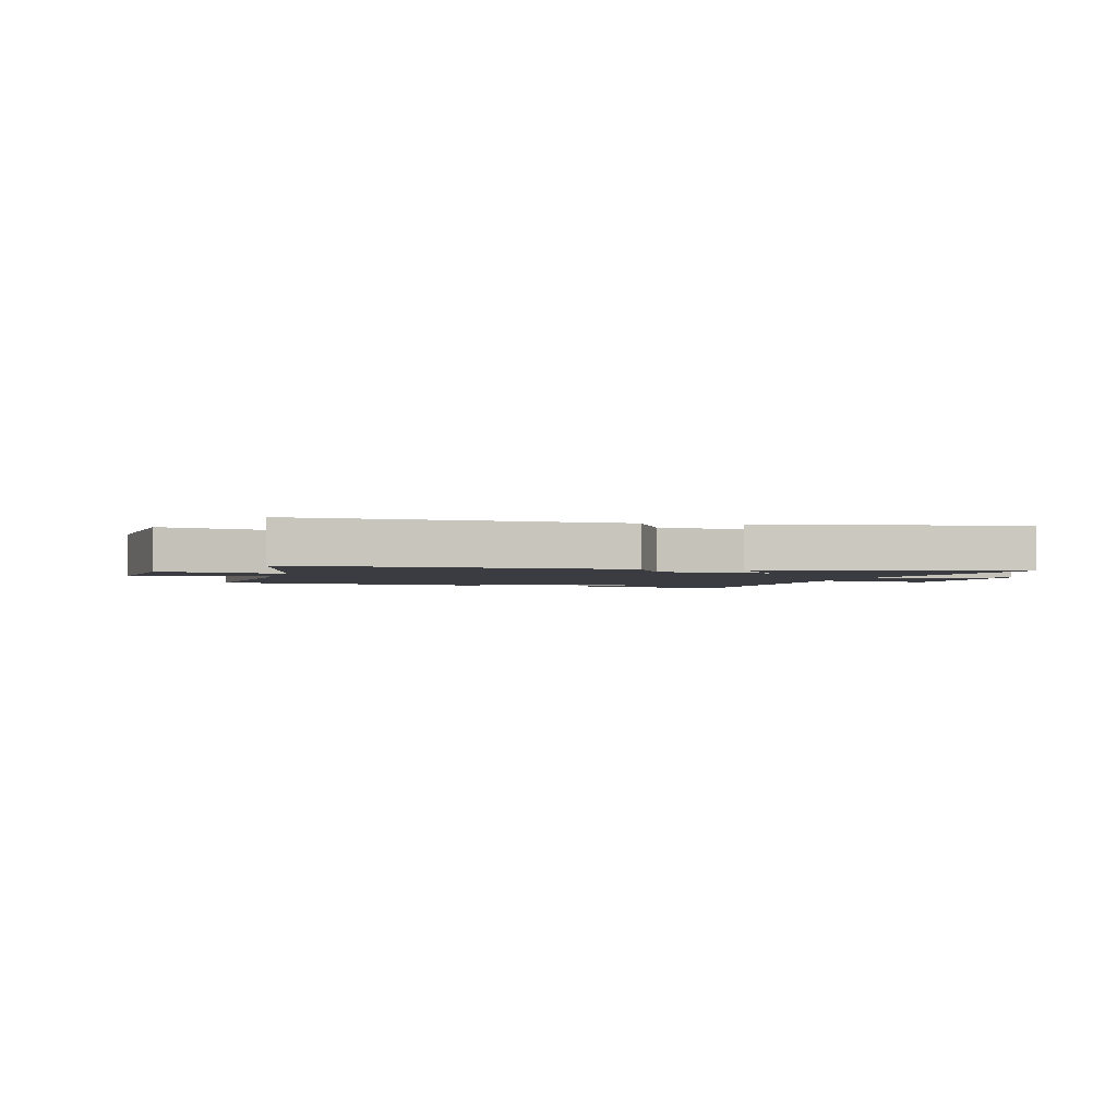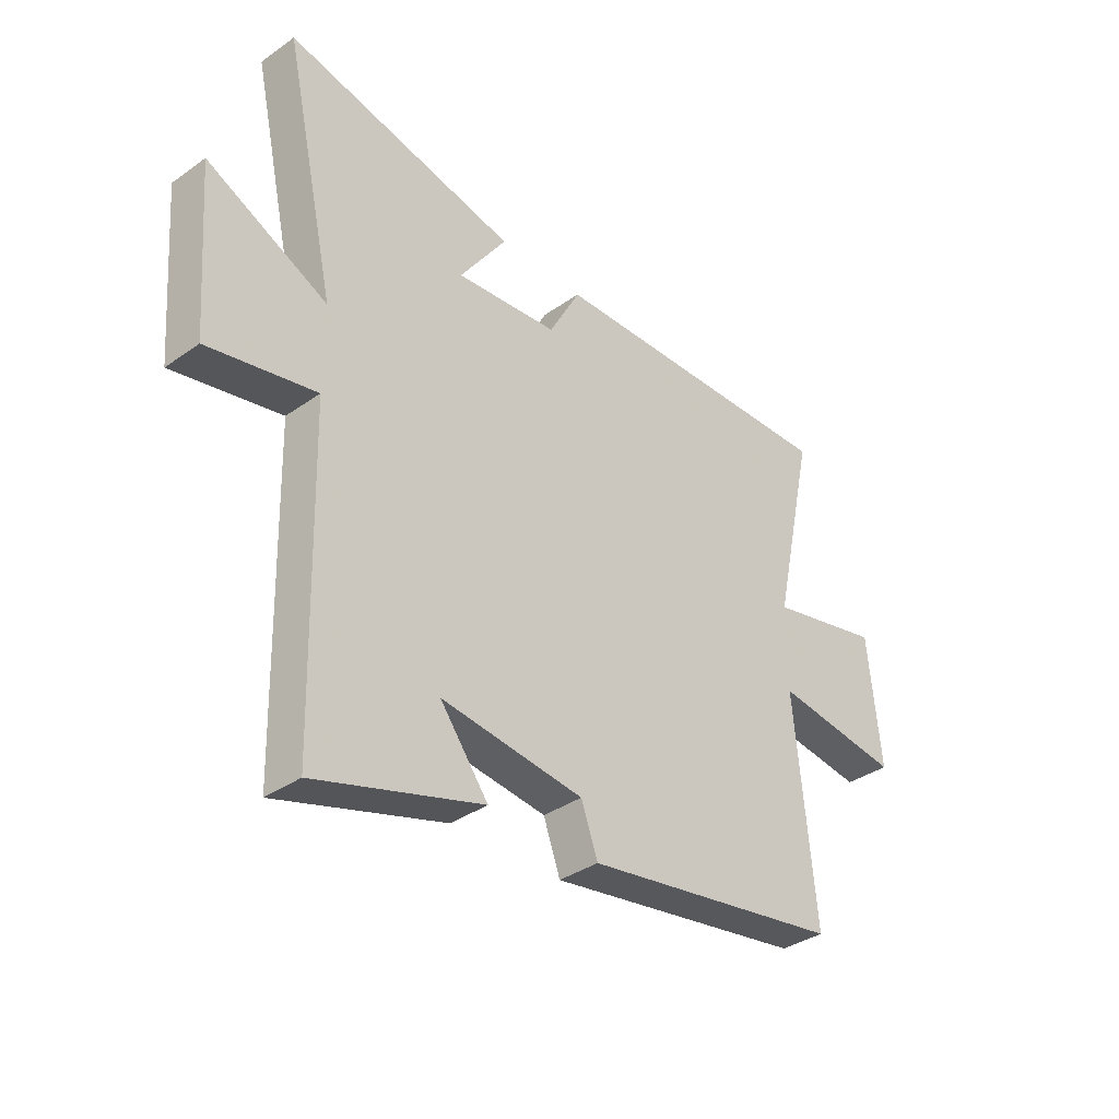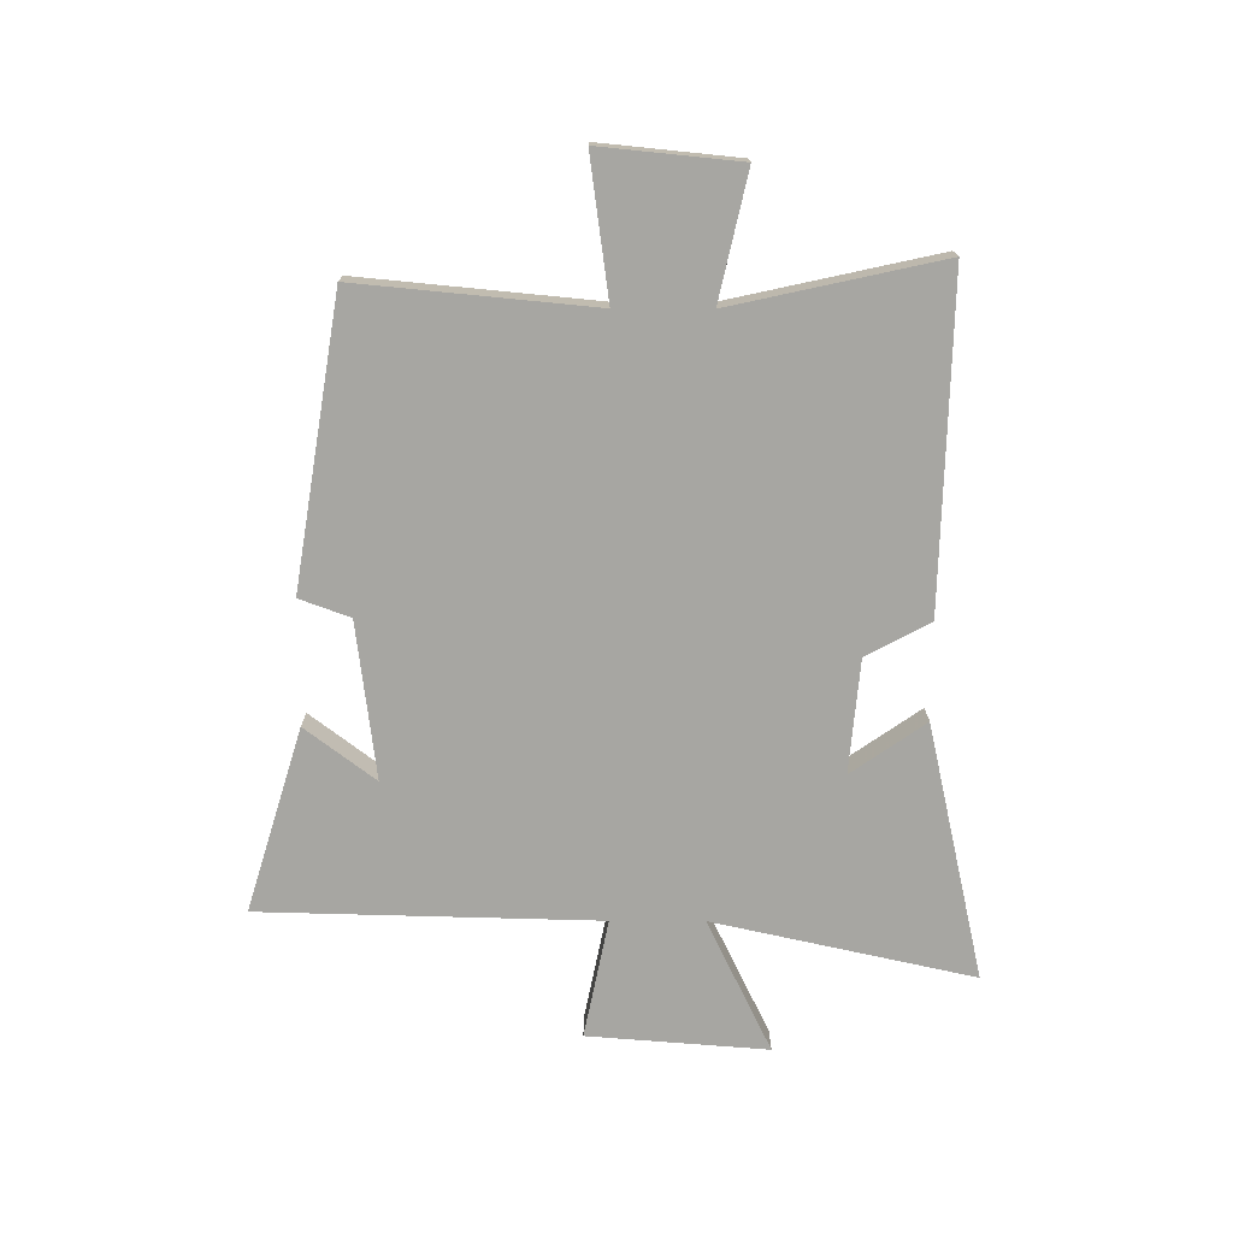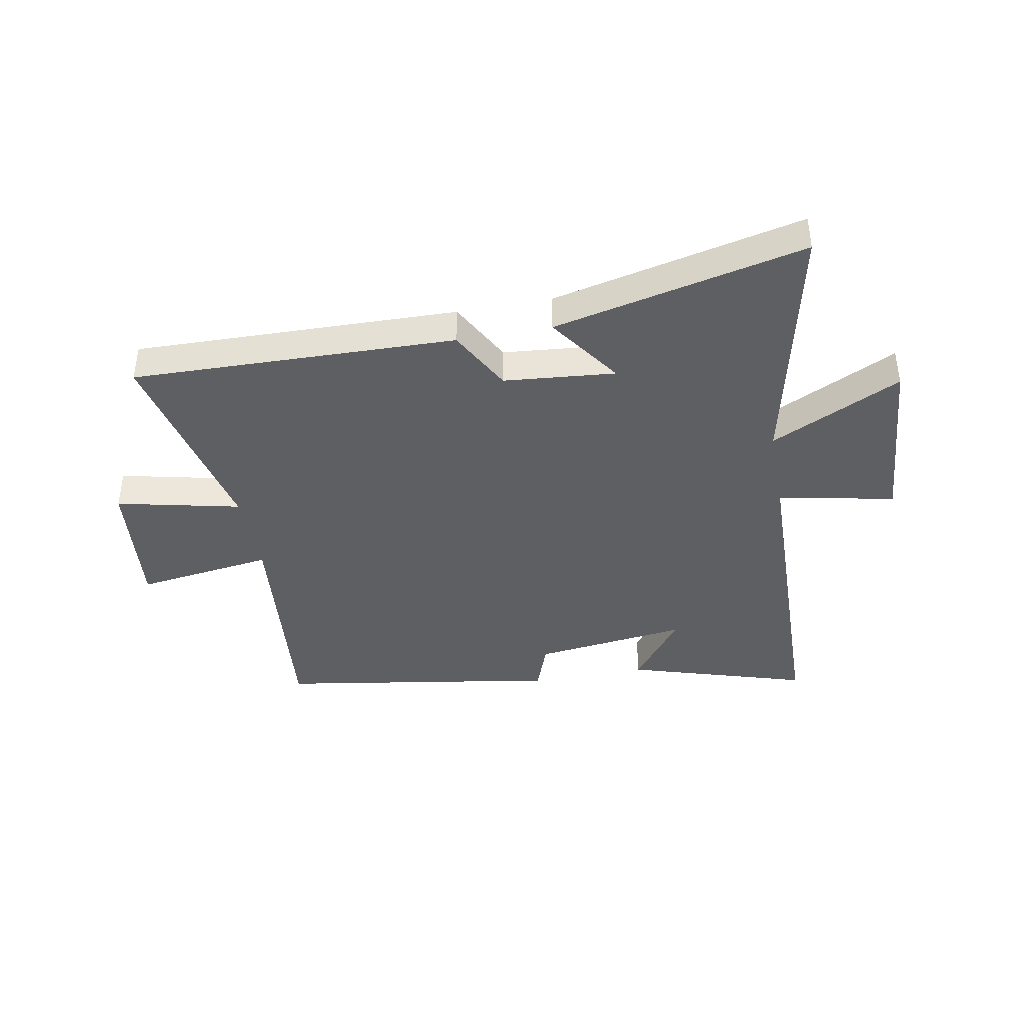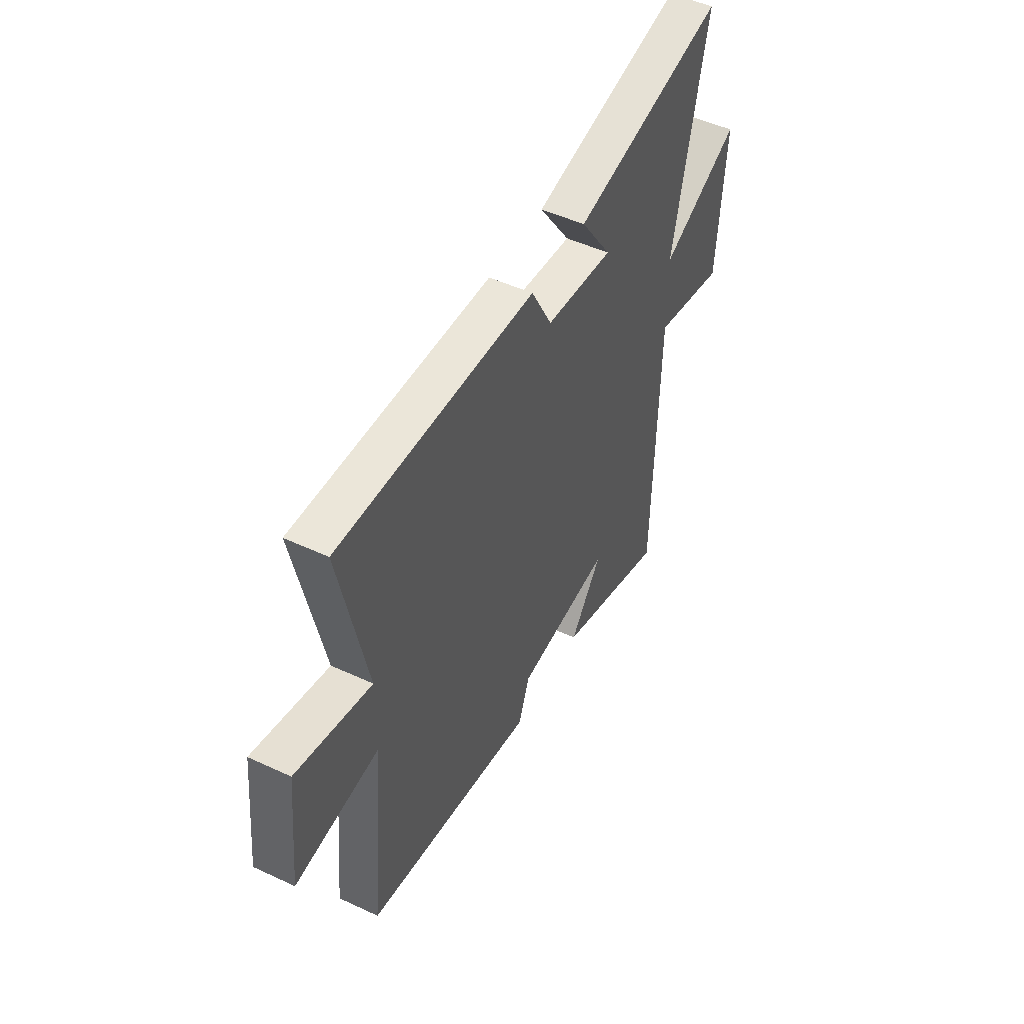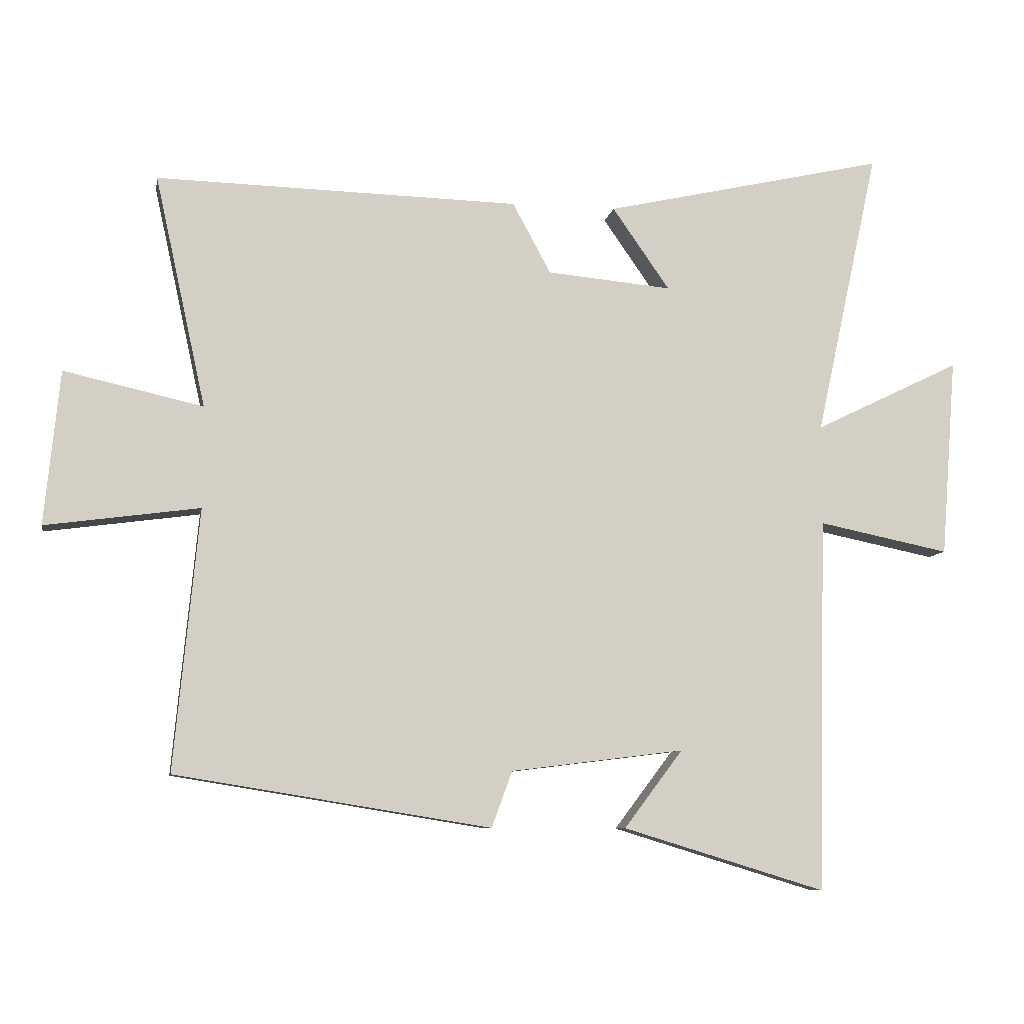
<metadata>
{"format":"obj","ext":"obj","renderer":"f3d","projection":"perspective","resolution":1024,"background":"white","views":[{"elev":-2.2,"azim":-15.0,"up":"+Y"},{"elev":-35.7,"azim":132.9,"up":"+Z"},{"elev":-74.0,"azim":-90.2,"up":"+Y"},{"elev":-40.7,"azim":10.5,"up":"+Y"},{"elev":48.8,"azim":-62.5,"up":"+Z"},{"elev":-8.4,"azim":-10.0,"up":"+Z"}]}
</metadata>
<code>
v 0.599 0.07 0.6
v 0.5 0.07 0.149
v 0.73 0.07 0.261
v 0.706 0.07 -0.051
v 0.5 0.07 -0.009
v 0.486 0.07 -0.597
v 0.168 0.07 -0.5
v 0.26 0.07 -0.378
v -0.012 0.07 -0.412
v -0.044 0.07 -0.5
v -0.539 0.07 -0.42
v -0.5 0.07 -0.01
v -0.742 0.07 -0.043
v -0.718 0.07 0.199
v -0.5 0.07 0.15
v -0.58 0.07 0.514
v -0.01 0.07 0.5
v 0.05 0.07 0.389
v 0.246 0.07 0.371
v 0.156 0.07 0.5
v 0.599 0 0.6
v 0.5 0 0.149
v 0.73 0 0.261
v 0.706 0 -0.051
v 0.5 0 -0.009
v 0.486 0 -0.597
v 0.168 0 -0.5
v 0.26 0 -0.378
v -0.012 0 -0.412
v -0.044 0 -0.5
v -0.539 0 -0.42
v -0.5 0 -0.01
v -0.742 0 -0.043
v -0.718 0 0.199
v -0.5 0 0.15
v -0.58 0 0.514
v -0.01 0 0.5
v 0.05 0 0.389
v 0.246 0 0.371
v 0.156 0 0.5
f 19 20 1 2
f 18 19 2
f 15 16 17 18
f 15 18 2
f 12 13 14 15
f 12 15 2
f 9 10 11 12
f 8 9 12 2
f 6 7 8
f 5 6 8 2
f 2 3 4 5
f 22 21 40 39
f 22 39 38
f 38 37 36 35
f 22 38 35
f 35 34 33 32
f 22 35 32
f 32 31 30 29
f 22 32 29 28
f 28 27 26
f 22 28 26 25
f 25 24 23 22
f 1 21 22 2
f 2 22 23 3
f 3 23 24 4
f 4 24 25 5
f 5 25 26 6
f 6 26 27 7
f 7 27 28 8
f 8 28 29 9
f 9 29 30 10
f 10 30 31 11
f 11 31 32 12
f 12 32 33 13
f 13 33 34 14
f 14 34 35 15
f 15 35 36 16
f 16 36 37 17
f 17 37 38 18
f 18 38 39 19
f 19 39 40 20
f 20 40 21 1

</code>
